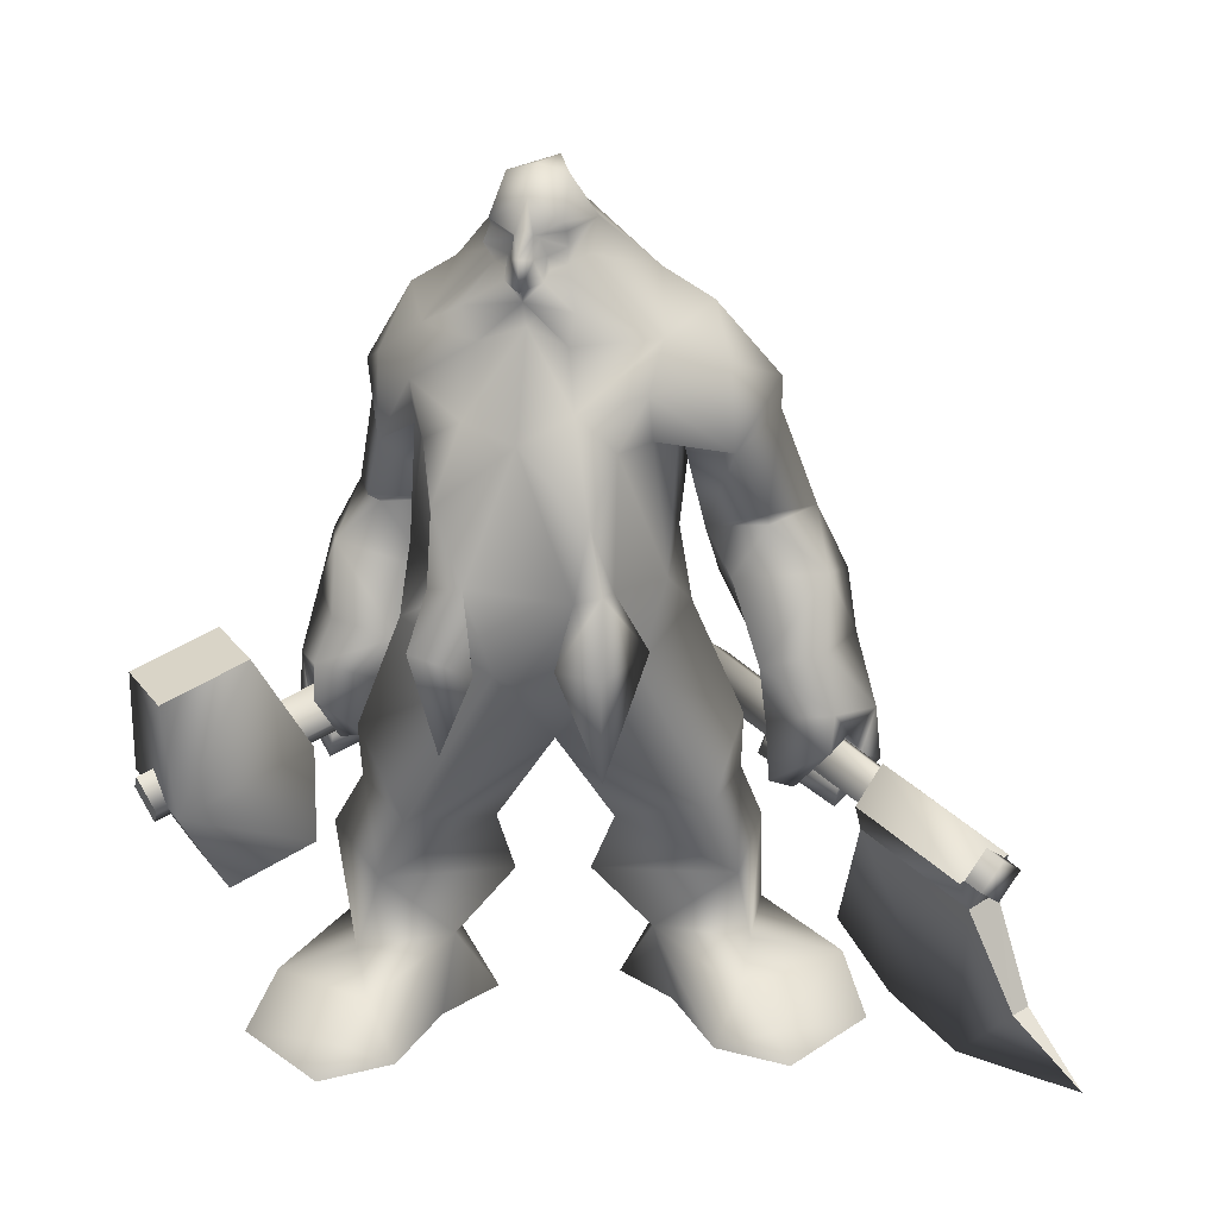
<metadata>
{"format":"obj","ext":"obj","renderer":"f3d","projection":"perspective","resolution":1024,"background":"white","views":[{"elev":19.1,"azim":104.9,"up":"+Y"}]}
</metadata>
<code>
o statuedmmountainking
v 0.04141 0.4621 0.3331
v 0.06844 0.5653 0.33
v -0.07236 0.4431 0.2272
v 0.07852 0.7779 0.243
v 0.06274 0.9155 0.2257
v -0.05085 0.7288 0.2539
v -0.004819 0.4836 0.4409
v -0.06018 0.2737 0.4653
v -0.1587 0.2916 0.5641
v -0.1442 0.5089 0.5806
v -0.02739 0.6886 0.623
v 0.07114 0.6707 0.5243
v -0.02739 0.6886 0.623
v 0.08854 0.6315 0.7491
v 0.1871 0.6136 0.6503
v 0.07114 0.6707 0.5243
v 0.03318 0.4216 0.7734
v -0.04277 0.2345 0.6901
v 0.05575 0.2166 0.5914
v 0.1871 0.6136 0.6503
v 0.08854 0.6315 0.7491
v 0.1725 0.3963 0.6338
v -0.04277 0.2345 0.6901
v -0.1587 0.2916 0.5641
v -0.06018 0.2737 0.4653
v 0.05575 0.2166 0.5914
v -0.02739 0.6886 0.623
v 0.03318 0.4216 0.7734
v 0.08854 0.6315 0.7491
v -0.1442 0.5089 0.5806
v -0.1587 0.2916 0.5641
v -0.04277 0.2345 0.6901
v 0.1725 0.3963 0.6338
v 0.05575 0.2166 0.5914
v -0.06018 0.2737 0.4653
v 0.07114 0.6707 0.5243
v 0.1871 0.6136 0.6503
v -0.004819 0.4836 0.4409
v 0.101 0.3521 0.711
v 0.1338 0.4512 0.7257
v 0.08088 0.4083 0.7549
v 0.101 0.3521 0.711
v 0.1541 0.3949 0.6815
v 0.1338 0.4512 0.7257
v 0.1365 0.06263 -0.9606
v 0.06076 0.1717 -0.8563
v 0.08837 0.1657 -0.8339
v 0.08837 0.1657 -0.8339
v 0.03765 0.3658 -0.7915
v 0.09174 0.3532 -0.752
v 0.06076 0.1717 -0.8563
v 0.03765 0.3658 -0.7915
v 0.08837 0.1657 -0.8339
v -0.1067 0.4275 -0.5811
v -0.2043 0.1688 -0.4801
v -0.05333 0.415 -0.5418
v 0.1254 0.4139 -0.7385
v 0.03484 0.4355 -0.8075
v 0.09915 0.4872 -0.7784
v -0.01292 0.4732 -0.5384
v -0.03918 0.5465 -0.5783
v -0.1035 0.4949 -0.6074
v 0.09603 1.342 0.01288
v 0.06288 1.346 0.05782
v 0.07758 1.299 0.01186
v 0.06404 1.345 -0.03475
v 0.2032 0.5587 -0.1488
v 0.2497 0.7677 -0.0805
v 0.1606 0.7848 -0.2181
v 0.2243 0.8779 -0.1066
v 0.1628 0.8825 -0.1587
v 0.09603 1.342 0.01288
v 0.06404 1.345 -0.03475
v 0.09893 1.274 -0.06528
v 0.06288 1.346 0.05782
v 0.09698 1.274 0.08968
v -0.1318 0.4175 -0.4817
v -0.2079 0.4859 -0.5483
v -0.1534 0.5163 -0.5223
v -0.2774 0.4974 -0.4508
v -0.2397 0.4601 -0.3204
v -0.2775 0.5701 -0.3541
v -0.3278 0.5383 -0.3666
v -0.2854 0.5786 -0.4734
v -0.1822 0.5928 -0.542
v -0.09942 0.5706 -0.509
v -0.03975 0.6255 -0.4944
v -0.1998 0.6583 -0.3356
v -0.2064 0.7224 -0.4983
v -0.06137 0.729 -0.4741
v -0.3985 0.5867 0.1637
v -0.3588 0.7067 0.1815
v -0.3342 0.6386 0.1281
v -0.4228 0.6548 0.2169
v -0.03918 0.5465 -0.5783
v -0.01292 0.4732 -0.5384
v 0.1254 0.4139 -0.7385
v 0.09915 0.4872 -0.7784
v -0.1035 0.4949 -0.6074
v 0.03484 0.4355 -0.8075
v 0.1254 0.4139 -0.7385
v -0.01292 0.4732 -0.5384
v -0.05333 0.415 -0.5418
v 0.09174 0.3532 -0.752
v 0.03484 0.4355 -0.8075
v 0.1254 0.4139 -0.7385
v 0.09174 0.3532 -0.752
v 0.03765 0.3658 -0.7915
v -0.1035 0.4949 -0.6074
v 0.03484 0.4355 -0.8075
v 0.03765 0.3658 -0.7915
v -0.1067 0.4275 -0.5811
v -0.01292 0.4732 -0.5384
v -0.1035 0.4949 -0.6074
v -0.1067 0.4275 -0.5811
v -0.05333 0.415 -0.5418
v -0.1035 0.4949 -0.6074
v 0.1254 0.4139 -0.7385
v 0.03484 0.4355 -0.8075
v -0.01292 0.4732 -0.5384
v -0.1067 0.4275 -0.5811
v -0.1474 0.06185 -0.5884
v -0.2043 0.1688 -0.4801
v -0.05333 0.415 -0.5418
v -0.05687 0.007207 -0.7243
v 0.1365 0.06263 -0.9606
v 0.08837 0.1657 -0.8339
v 0.09174 0.3532 -0.752
v 0.03765 0.3658 -0.7915
v 0.06076 0.1717 -0.8563
v -0.3336 0.544 -0.1979
v -0.3025 0.6461 -0.2067
v -0.3596 0.605 -0.234
v -0.2767 0.5851 -0.1708
v 0.1156 0.4597 -0.8083
v 0.06592 0.424 -0.8321
v -0.3596 0.605 -0.234
v -0.3025 0.6461 -0.2067
v 0.138 0.4067 -0.7772
v -0.2767 0.5851 -0.1708
v 0.08857 0.3709 -0.8007
v -0.3336 0.544 -0.1979
v 0.08857 0.3709 -0.8007
v 0.1156 0.4597 -0.8083
v 0.138 0.4067 -0.7772
v 0.06592 0.424 -0.8321
v 0.2243 0.8779 -0.1066
v 0.09649 0.7308 -0.1822
v 0.1628 0.8825 -0.1587
v 0.2039 0.6851 -0.09705
v 0.2032 0.5587 -0.1488
v 0.1606 0.7848 -0.2181
v 0.2653 0.7621 -0.1632
v 0.2497 0.7677 -0.0805
v 0.2331 0.8976 -0.1573
v 0.2243 0.8779 -0.1066
v 0.1628 0.8825 -0.1587
v 0.0009667 1.274 -0.2
v 0.09893 1.274 -0.06528
v 0.1748 1.181 -0.09536
v 0.0009667 1.274 -0.2
v 0.07905 1.196 -0.1948
v 0.1263 1.108 -0.155
v 0.2403 1.017 -0.1375
v 0.2331 0.8976 -0.1573
v 0.1628 0.8825 -0.1587
v 0.06404 1.345 -0.03475
v 0.07758 1.299 0.01186
v 0.09893 1.274 -0.06528
v 0.143 1.113 0.01237
v -0.03605 1.464 -0.08028
v -0.0003583 1.408 -0.07647
v -0.1106 1.371 -0.168
v 0.0009667 1.274 -0.2
v 0.05311 1.399 -0.05126
v 0.1208 1.336 -0.08236
v 0.09057 1.376 -0.02173
v -0.1266 1.315 -0.2571
v -0.1111 1.321 0.2732
v -0.004318 1.275 0.2201
v -0.1141 1.37 0.1904
v 0.08972 1.376 0.04527
v 0.05127 1.399 0.07312
v 0.1188 1.336 0.1123
v -0.002631 1.408 0.09476
v -0.03832 1.464 0.1
v 0.09603 1.342 0.01288
v 0.09057 1.376 -0.02173
v 0.08972 1.376 0.04527
v 0.08485 1.379 0.01169
v 0.09698 1.274 0.08968
v 0.2103 1.018 0.1385
v 0.1221 1.109 0.1793
v 0.1406 0.9026 0.1569
v 0.1723 1.157 0.09604
v 0.07386 1.197 0.2173
v 0.09698 1.274 0.08968
v -0.004318 1.275 0.2201
v 0.06288 1.346 0.05782
v 0.2253 0.8843 0.143
v 0.1406 0.9026 0.1569
v 0.2254 0.8886 0.08197
v 0.1407 0.7577 0.1894
v 0.2648 0.7821 0.168
v 0.2479 0.7448 0.05916
v 0.2069 0.581 0.1346
v 0.2254 0.8886 0.08197
v 0.1407 0.7577 0.1894
v 0.1406 0.9026 0.1569
v 0.2479 0.7448 0.05916
v 0.2069 0.581 0.1346
v -0.07496 0.8536 0.4147
v -0.08256 0.6771 0.3086
v -0.116 0.7979 0.2515
v -0.0593 0.7119 0.4198
v -0.1872 0.7309 0.4901
v -0.2391 0.8232 0.4783
v -0.2158 0.9308 0.4141
v -0.3159 0.7934 0.2623
v -0.08256 0.6771 0.3086
v -0.2452 0.6636 0.3393
v -0.1872 0.7309 0.4901
v -0.133 0.4593 -0.4876
v -0.2397 0.4601 -0.3204
v -0.1318 0.4175 -0.4817
v -0.2337 0.4994 -0.3384
v -0.2775 0.5701 -0.3541
v -0.1534 0.5163 -0.5223
v -0.3278 0.5383 -0.3666
v -0.1998 0.6583 -0.3356
v -0.09942 0.5706 -0.509
v -0.2204 0.6147 -0.332
v -0.04093 0.6994 -0.3609
v -0.03975 0.6255 -0.4944
v -0.06137 0.729 -0.4741
v -0.06296 0.4837 -0.3768
v -0.04356 0.6013 -0.373
v -0.1091 0.4918 -0.4065
v -0.1204 0.6374 -0.3638
v -0.02237 0.5622 -0.492
v -0.07744 0.4703 -0.4183
v 0.1541 0.3949 0.6815
v 0.101 0.3521 0.711
v -0.3985 0.5867 0.1637
v -0.3342 0.6386 0.1281
v 0.1338 0.4512 0.7257
v -0.3588 0.7067 0.1815
v 0.08088 0.4083 0.7549
v -0.4228 0.6548 0.2169
v -0.2363 0.6448 0.3165
v -0.2956 0.5904 0.3555
v -0.2452 0.6636 0.3393
v -0.2698 0.4698 0.3228
v -0.3446 0.5335 0.3761
v -0.2387 0.5144 0.3427
v -0.154 0.5235 0.5076
v -0.1386 0.4112 0.464
v -0.129 0.4564 0.4529
v -0.09345 0.5738 0.4727
v -0.06935 0.6003 0.3329
v -0.04286 0.6291 0.4505
v -0.08256 0.6771 0.3086
v -0.0593 0.7119 0.4198
v -0.02642 0.5656 0.4473
v -0.04528 0.5012 0.3646
v -0.08501 0.5109 0.402
v -0.05178 0.4895 0.4085
v -0.2956 0.5904 0.3555
v -0.3446 0.5335 0.3761
v -0.2883 0.5839 0.4775
v -0.2848 0.5018 0.457
v -0.2698 0.4698 0.3228
v -0.2363 0.6448 0.3165
v -0.08256 0.6771 0.3086
v -0.06935 0.6003 0.3329
v -0.2452 0.6636 0.3393
v -0.1872 0.7309 0.4901
v -0.09345 0.5738 0.4727
v -0.04286 0.6291 0.4505
v -0.174 0.5996 0.525
v -0.154 0.5235 0.5076
v -0.1983 0.4934 0.5402
v -0.1386 0.4112 0.464
v -0.0593 0.7119 0.4198
v -0.2323 1.26 0.2712
v -0.1111 1.321 0.2732
v -0.1141 1.37 0.1904
v -0.2004 1.176 0.2149
v -0.2624 1.143 0.007166
v -0.2243 1.383 0.002144
v -0.2026 1.479 0.00796
v -0.03832 1.464 0.1
v 0.00888 1.54 0.06446
v -0.1209 1.548 0.009056
v 0.01617 1.556 0.01025
v 0.01025 1.54 -0.04402
v -0.1106 1.371 -0.168
v -0.1266 1.315 -0.2571
v -0.236 1.237 -0.2407
v -0.03605 1.464 -0.08028
v -0.1952 1.175 -0.1991
v -0.2004 1.176 0.2149
v -0.2624 1.143 0.007166
v -0.1932 1.038 0.2162
v -0.1879 1.037 -0.1993
v -0.1952 1.175 -0.1991
v -0.179 0.9193 0.08151
v -0.06223 1.12 0.2316
v 0.2987 0.06474 0.3123
v 0.3269 0.002011 0.3306
v 0.2312 0.002011 0.2193
v 0.1843 0.002014 0.5196
v 0.1016 0.09005 0.4847
v 0.06672 0.002014 0.5284
v 0.1962 0.1008 0.2805
v -0.03699 0.1601 0.3932
v -0.1765 0.002014 0.3122
v 0.1153 0.1549 0.3272
v 0.01507 0.1601 0.1753
v 0.03027 0.002011 0.1977
v -0.1037 0.002014 0.1322
v 0.04141 0.4621 0.3331
v 0.1703 0.3267 0.2603
v 0.1955 0.4471 0.2035
v 0.02222 0.4031 0.09256
v -0.01573 0.2875 0.07016
v -0.01684 0.3399 0.4111
v -0.07236 0.4431 0.2272
v 0.02222 0.4031 0.09256
v -0.01573 0.2875 0.07016
v -0.1591 0.3551 0.2205
v 0.01507 0.1601 0.1753
v -0.1114 0.1448 0.2236
v -0.1037 0.002014 0.1322
v 0.04141 0.4621 0.3331
v -0.1266 1.315 -0.2571
v -0.1811 1.177 -0.3627
v -0.236 1.237 -0.2407
v -0.008681 1.084 -0.3211
v 0.05397 1.112 -0.1958
v -0.05664 1.118 -0.212
v 0.07905 1.196 -0.1948
v -0.04785 1.228 -0.3019
v 0.0009667 1.274 -0.2
v -0.1266 1.315 -0.2571
v -0.04476 0.9721 -0.3699
v -0.2021 0.9478 -0.4245
v -0.1809 1.12 -0.3627
v -0.05664 1.118 -0.212
v -0.1879 1.037 -0.1993
v -0.1442 0.9118 -0.2394
v -0.09368 0.9377 -0.3617
v -0.08537 0.8636 -0.4679
v -0.2586 0.82 -0.4713
v -0.2064 0.7224 -0.4983
v -0.06137 0.729 -0.4741
v -0.04093 0.6994 -0.3609
v -0.04278 0.8552 -0.3093
v -0.1998 0.6583 -0.3356
v -0.04093 0.6994 -0.3609
v -0.2552 0.794 -0.2416
v -0.2833 0.9278 -0.2829
v -0.2886 1.055 -0.2401
v -0.2544 1.113 -0.2307
v -0.1952 1.175 -0.1991
v -0.1879 1.037 -0.1993
v -0.1811 1.177 -0.3627
v -0.1809 1.12 -0.3627
v -0.2064 0.7224 -0.4983
v 0.04876 1.114 0.2182
v -0.01912 1.06 0.3087
v -0.06223 1.12 0.2316
v 0.07386 1.197 0.2173
v -0.04344 1.209 0.3131
v -0.004318 1.275 0.2201
v -0.06268 0.947 0.3461
v -0.1804 0.916 0.2206
v -0.1932 1.038 0.2162
v -0.1157 0.9191 0.3389
v -0.1111 1.321 0.2732
v -0.1751 1.163 0.3812
v -0.1814 1.107 0.3735
v -0.2675 1.127 0.2508
v -0.2323 1.26 0.2712
v -0.2004 1.176 0.2149
v -0.1932 1.038 0.2162
v -0.307 1.071 0.2561
v -0.312 0.9393 0.281
v -0.1111 1.321 0.2732
v -0.2209 0.002014 -0.06906
v -0.135 0.002011 -0.191
v -0.1034 0.1606 -0.1608
v 0.03071 0.002011 -0.3069
v 0.0612 0.002011 -0.4507
v 0.04623 0.05566 -0.4194
v -0.02691 0.09452 -0.3387
v -0.04412 0.2906 -0.06123
v -0.04342 0.3112 -0.3292
v -0.02601 0.4022 -0.1098
v -0.119 0.1509 -0.3382
v -0.2212 0.09597 -0.4887
v -0.1544 0.002014 -0.5475
v 0.03432 0.4699 -0.2997
v -0.1673 0.4622 -0.305
v -0.2633 0.3354 -0.3237
v -0.284 0.1594 -0.3227
v -0.2616 0.002014 -0.4985
v -0.2684 0.1348 -0.1391
v -0.2209 0.002014 -0.06906
v -0.1034 0.1606 -0.1608
v -0.25 0.359 -0.08701
v -0.04412 0.2906 -0.06123
v -0.1876 0.4278 -0.1536
v -0.02601 0.4022 -0.1098
v -0.371 0.002014 -0.1917
v -0.1673 0.4622 -0.305
v -0.03832 1.464 0.1
v -0.002631 1.408 0.09476
v 0.05127 1.399 0.07312
v 0.06598 1.392 0.04811
v 0.08972 1.376 0.04527
v 0.06795 1.415 0.04487
v 0.07758 1.434 0.08406
v 0.05792 1.455 0.07462
v 0.07663 1.474 0.07499
v 0.09057 1.376 -0.02173
v 0.1186 1.361 0.01218
v 0.08485 1.379 0.01169
v 0.09841 1.413 0.0309
v 0.06818 1.443 0.03202
v 0.08894 1.451 0.02764
v 0.1237 1.417 0.01206
v 0.0989 1.413 -0.007385
v 0.06879 1.415 -0.02213
v 0.0669 1.391 -0.02527
v 0.05311 1.399 -0.05126
v -0.0003583 1.408 -0.07647
v -0.03605 1.464 -0.08028
v 0.07923 1.433 -0.06005
v 0.05952 1.455 -0.05239
v 0.0687 1.443 -0.009458
v 0.07824 1.474 -0.0524
v 0.01025 1.54 -0.04402
v 0.06855 1.508 0.01107
v 0.01617 1.556 0.01025
v 0.00888 1.54 0.06446
v 0.08934 1.451 -0.004611
v 0.07982 1.458 0.01137
v -0.06223 1.12 0.2316
v 0.06274 0.9155 0.2257
v 0.04876 1.114 0.2182
v 0.1406 0.9026 0.1569
v 0.07852 0.7779 0.243
v 0.1221 1.109 0.1793
v 0.07386 1.197 0.2173
v 0.1955 0.4471 0.2035
v 0.06844 0.5653 0.33
v 0.2001 0.7308 0.03997
v 0.2254 0.8886 0.08197
v 0.02222 0.4031 0.09256
v 0.04007 0.5672 -0.02065
v -0.02601 0.4022 -0.1098
v 0.03432 0.4699 -0.2997
v -0.1673 0.4622 -0.305
v -0.1563 0.5682 -0.3106
v 0.09649 0.7308 -0.1822
v 0.2039 0.6851 -0.09705
v 0.2243 0.8779 -0.1066
v 0.143 1.113 0.01237
v -0.1879 1.037 -0.1993
v -0.05664 1.118 -0.212
v -0.1341 0.9155 -0.1964
v 0.08055 0.8886 -0.2286
v 0.05397 1.112 -0.1958
v 0.1263 1.108 -0.155
v 0.07905 1.196 -0.1948
v -0.1372 0.7779 -0.2196
v 0.1628 0.8825 -0.1587
v -0.2287 0.7288 -0.1275
v -0.1563 0.5682 -0.3106
v -0.1885 0.7811 0.08591
v -0.1876 0.4278 -0.1536
v -0.1505 0.5909 0.06821
v -0.05085 0.7288 0.2539
v 0.06844 0.5653 0.33
v 0.04007 0.5672 -0.02065
g Geoset0
f 1 2 3
f 4 5 6
f 7 8 9
f 9 10 7
f 11 7 10
f 7 11 12
f 13 14 15
f 15 16 13
f 17 18 19
f 17 20 21
f 20 17 22
f 19 22 17
f 23 24 25
f 25 26 23
f 27 28 29
f 28 27 30
f 28 30 31
f 31 32 28
f 33 34 35
f 33 36 37
f 36 33 38
f 35 38 33
f 39 40 41
f 42 43 44
f 45 46 47
f 48 49 50
f 51 52 53
f 54 55 56
f 57 58 59
f 60 61 62
f 63 64 65
f 66 63 65
f 67 68 69
f 70 69 68
f 69 70 71
f 72 73 74
f 75 72 76
f 77 78 79
f 77 80 78
f 81 80 77
f 81 82 83
f 81 83 80
f 83 84 80
f 80 84 78
f 78 84 85
f 78 85 79
f 79 85 86
f 87 86 85
f 83 88 84
f 88 89 84
f 84 89 85
f 90 85 89
f 87 85 90
f 91 92 93
f 91 94 92
f 95 96 97
f 97 98 95
f 99 95 98
f 98 100 99
f 101 102 103
f 103 104 101
f 105 106 107
f 107 108 105
f 109 110 111
f 111 112 109
f 113 114 115
f 115 116 113
f 117 118 119
f 117 120 118
f 121 122 123
f 122 124 123
f 125 124 122
f 125 122 121
f 125 126 127
f 125 127 128
f 125 128 124
f 129 125 121
f 130 125 129
f 126 125 130
f 131 132 133
f 131 134 132
f 135 136 137
f 137 138 135
f 139 135 138
f 138 140 139
f 141 139 140
f 140 142 141
f 136 141 142
f 142 137 136
f 143 144 145
f 143 146 144
f 147 148 149
f 150 148 147
f 151 152 153
f 151 153 154
f 155 154 153
f 154 155 156
f 153 152 155
f 157 155 152
f 158 159 160
f 161 160 162
f 162 160 163
f 163 164 157
f 164 163 160
f 164 165 166
f 167 168 169
f 160 169 168
f 168 170 160
f 164 160 170
f 164 170 156
f 164 156 165
f 171 172 173
f 173 172 174
f 174 172 175
f 175 176 174
f 175 177 176
f 174 178 173
f 179 180 181
f 182 183 184
f 184 183 180
f 185 180 183
f 180 185 181
f 186 181 185
f 176 169 174
f 176 187 169
f 176 188 187
f 189 184 187
f 187 190 189
f 190 187 188
f 191 184 180
f 187 184 191
f 192 193 194
f 193 192 195
f 193 195 196
f 195 197 196
f 197 198 196
f 168 199 191
f 191 195 168
f 170 168 195
f 195 192 170
f 200 192 201
f 202 192 200
f 192 202 170
f 194 203 200
f 204 200 203
f 200 204 202
f 205 202 204
f 204 206 205
f 203 206 204
f 207 208 209
f 208 207 210
f 210 211 208
f 212 213 214
f 212 215 213
f 216 215 212
f 217 216 212
f 217 212 218
f 219 217 218
f 220 221 214
f 219 214 221
f 222 219 221
f 219 222 217
f 223 224 225
f 223 226 224
f 226 227 224
f 228 227 226
f 223 228 226
f 225 228 223
f 229 227 230
f 231 232 227
f 228 231 227
f 233 234 235
f 236 237 238
f 238 237 231
f 239 231 237
f 232 231 239
f 236 240 237
f 241 240 236
f 236 238 241
f 238 231 241
f 241 231 240
f 240 231 234
f 237 240 234
f 237 234 233
f 239 237 233
f 230 239 233
f 230 232 239
f 227 232 230
f 242 243 244
f 244 245 242
f 246 242 245
f 245 247 246
f 248 246 247
f 247 249 248
f 243 248 249
f 249 244 243
f 250 251 252
f 251 253 254
f 251 255 253
f 256 257 258
f 259 250 260
f 250 259 251
f 259 256 251
f 251 256 255
f 256 258 255
f 255 258 253
f 253 258 257
f 261 262 263
f 261 260 262
f 264 260 261
f 264 265 260
f 260 266 259
f 259 266 267
f 259 264 261
f 259 267 264
f 264 267 265
f 266 265 267
f 260 265 266
f 268 269 270
f 270 269 271
f 269 272 271
f 273 274 275
f 273 276 274
f 268 270 276
f 277 276 270
f 278 279 280
f 280 281 278
f 280 282 281
f 282 283 281
f 280 279 284
f 280 284 277
f 277 270 280
f 270 282 280
f 270 271 282
f 271 283 282
f 271 272 283
f 285 286 287
f 288 285 289
f 290 289 285
f 287 290 285
f 290 287 291
f 292 291 287
f 291 292 293
f 294 295 296
f 295 294 293
f 294 291 293
f 297 298 299
f 294 296 291
f 296 300 291
f 291 300 297
f 297 290 291
f 290 297 299
f 289 290 299
f 299 301 289
f 302 303 304
f 305 303 306
f 303 305 307
f 307 304 303
f 304 307 308
f 309 310 311
f 309 312 310
f 313 312 309
f 313 314 312
f 309 311 315
f 309 315 313
f 316 317 314
f 313 316 314
f 316 313 318
f 315 318 313
f 318 315 319
f 315 311 319
f 319 311 320
f 320 321 319
f 322 323 324
f 323 325 324
f 323 326 325
f 323 319 326
f 318 319 323
f 327 318 323
f 316 318 327
f 327 323 322
f 328 329 330
f 331 328 330
f 330 332 331
f 331 332 333
f 334 333 332
f 327 335 328
f 327 328 331
f 331 316 327
f 331 333 316
f 316 333 317
f 317 333 334
f 336 337 338
f 339 340 341
f 342 340 339
f 339 343 342
f 342 343 344
f 345 344 343
f 346 347 348
f 348 339 346
f 348 337 339
f 337 343 339
f 337 345 343
f 349 350 351
f 349 351 339
f 351 346 339
f 352 346 351
f 352 347 346
f 347 352 353
f 353 354 347
f 355 354 353
f 356 355 353
f 356 353 357
f 357 353 358
f 358 353 352
f 358 352 351
f 359 360 358
f 358 361 359
f 351 361 358
f 361 351 362
f 362 351 363
f 338 364 365
f 366 365 364
f 363 366 364
f 351 366 363
f 338 367 364
f 367 368 364
f 368 363 364
f 368 347 363
f 363 347 362
f 362 347 354
f 354 361 362
f 369 361 354
f 361 369 359
f 370 371 372
f 370 373 371
f 374 371 373
f 374 373 375
f 376 377 371
f 377 372 371
f 378 372 377
f 376 379 377
f 375 380 374
f 380 381 374
f 374 381 371
f 381 382 371
f 371 382 376
f 218 376 382
f 218 379 376
f 379 218 212
f 383 384 385
f 385 386 383
f 386 387 383
f 386 377 387
f 377 388 387
f 381 389 384
f 381 384 383
f 382 381 383
f 387 382 383
f 218 382 387
f 218 387 388
f 388 219 218
f 377 219 388
f 219 377 214
f 377 379 214
f 212 214 379
f 390 391 392
f 393 392 391
f 394 395 393
f 393 395 396
f 393 396 392
f 397 398 399
f 392 398 397
f 392 400 398
f 396 400 392
f 400 396 401
f 396 395 401
f 402 401 395
f 402 395 394
f 399 398 403
f 398 404 403
f 398 405 404
f 400 405 398
f 400 406 405
f 401 406 400
f 406 401 407
f 407 401 402
f 408 409 410
f 410 411 408
f 410 412 411
f 413 411 412
f 414 413 412
f 406 407 415
f 408 415 409
f 408 406 415
f 408 411 406
f 406 411 405
f 413 405 411
f 416 405 413
f 417 418 419
f 420 419 421
f 420 421 422
f 422 419 420
f 423 419 422
f 419 423 417
f 417 423 424
f 425 417 424
f 426 427 428
f 427 421 428
f 429 421 427
f 429 422 421
f 429 430 422
f 430 423 422
f 430 424 423
f 424 430 425
f 425 430 431
f 431 430 429
f 431 429 432
f 432 429 427
f 433 432 427
f 433 427 426
f 434 433 426
f 426 435 434
f 436 434 435
f 436 435 426
f 437 438 436
f 439 436 438
f 436 439 434
f 440 441 439
f 439 438 440
f 438 442 440
f 438 443 442
f 443 444 442
f 445 444 443
f 444 445 446
f 441 440 447
f 440 442 447
f 442 444 447
f 444 448 447
f 439 441 434
f 441 433 434
f 441 447 433
f 433 447 432
f 447 448 432
f 448 431 432
f 448 444 431
f 444 425 431
f 444 446 425
f 446 417 425
f 449 450 451
f 452 450 453
f 454 450 452
f 451 450 454
f 454 455 451
f 1 456 457
f 456 458 457
f 458 453 457
f 458 459 453
f 459 452 453
f 456 460 461
f 456 461 458
f 462 463 461
f 463 464 465
f 466 463 465
f 461 463 466
f 467 461 466
f 461 467 458
f 458 467 468
f 458 468 459
f 469 459 468
f 470 471 472
f 472 471 473
f 471 474 473
f 474 475 473
f 474 476 475
f 477 466 465
f 473 475 478
f 472 477 479
f 472 473 477
f 473 466 477
f 478 466 473
f 477 480 479
f 480 464 479
f 307 305 472
f 307 472 479
f 479 481 307
f 479 464 482
f 479 482 483
f 479 483 481
f 483 484 481
f 481 484 307
f 450 307 484
f 308 307 450
f 485 484 3
f 485 453 484
f 483 414 486
f 483 482 414
f 329 483 486
f 3 484 483
f 483 329 3

</code>
